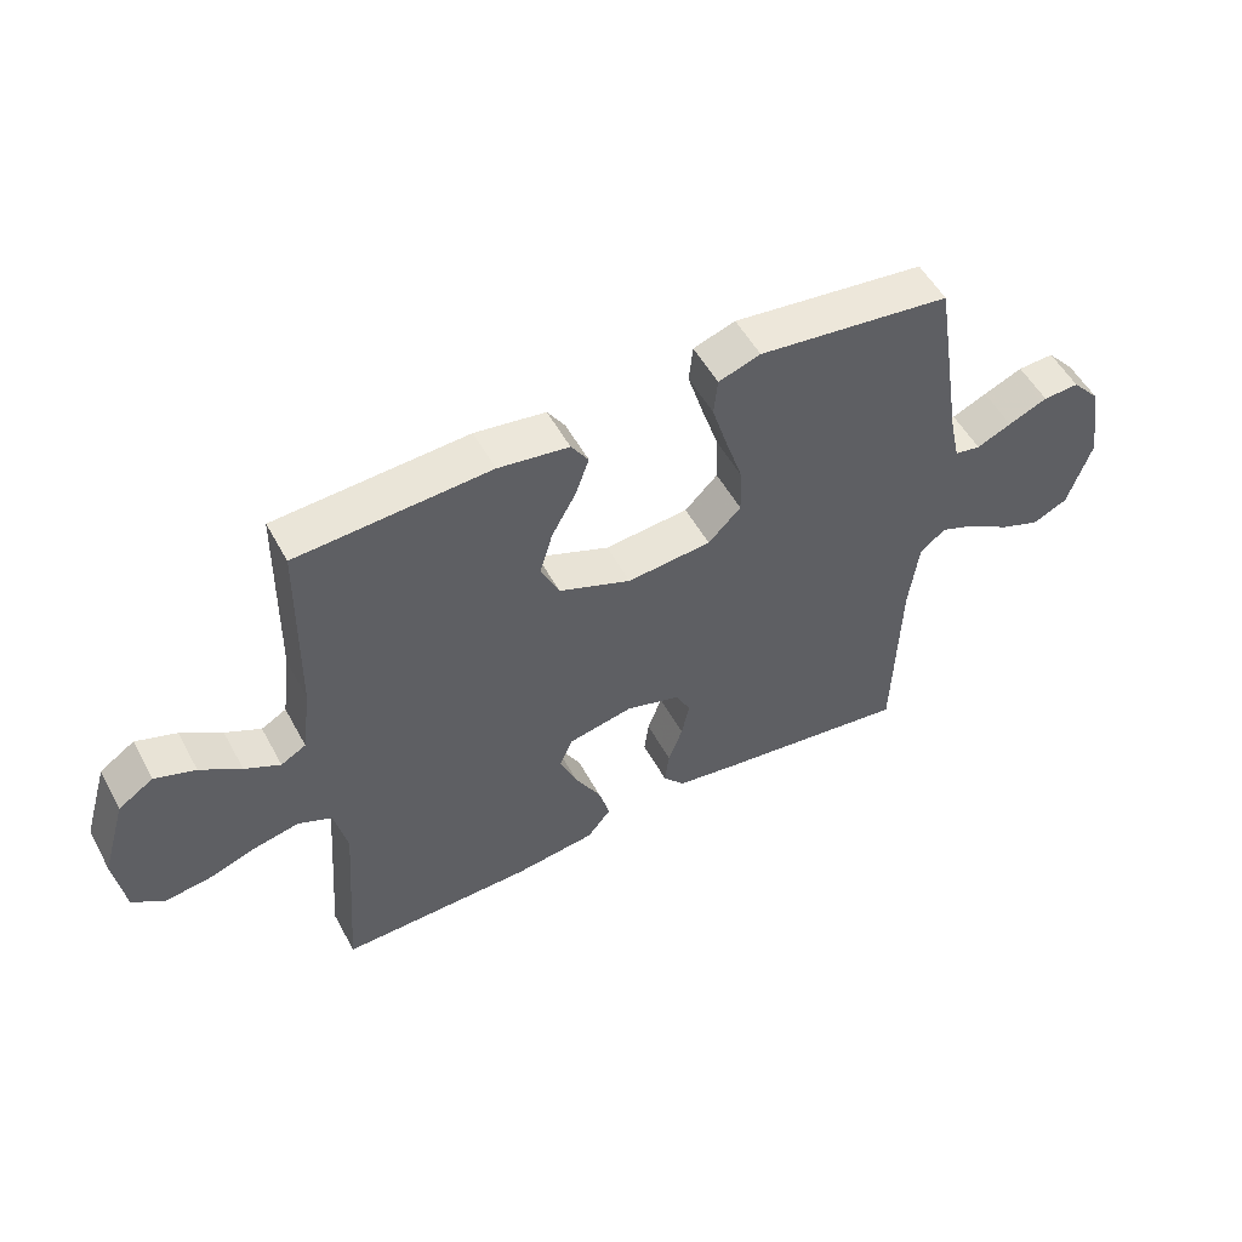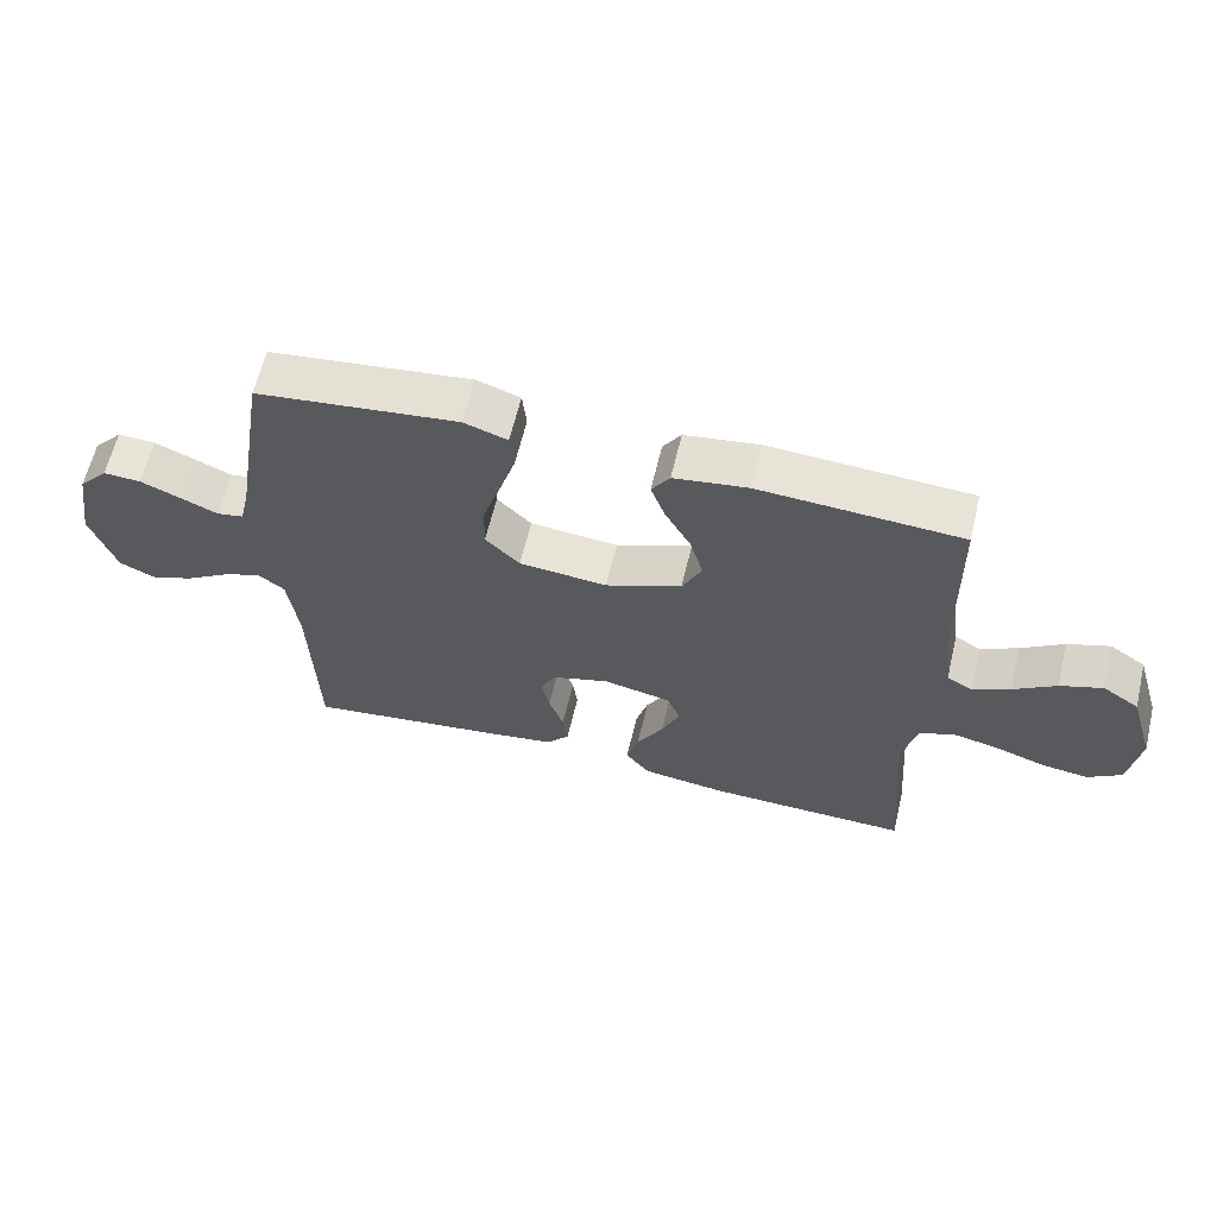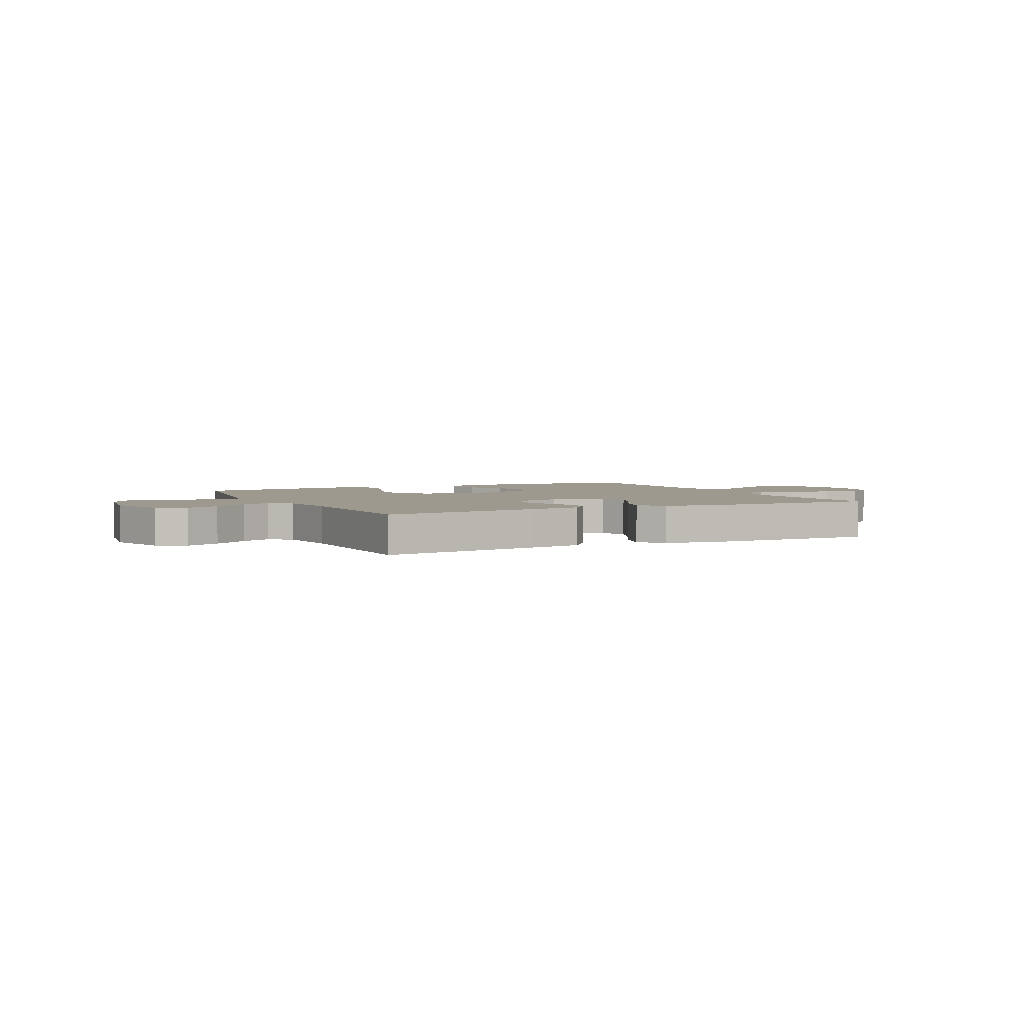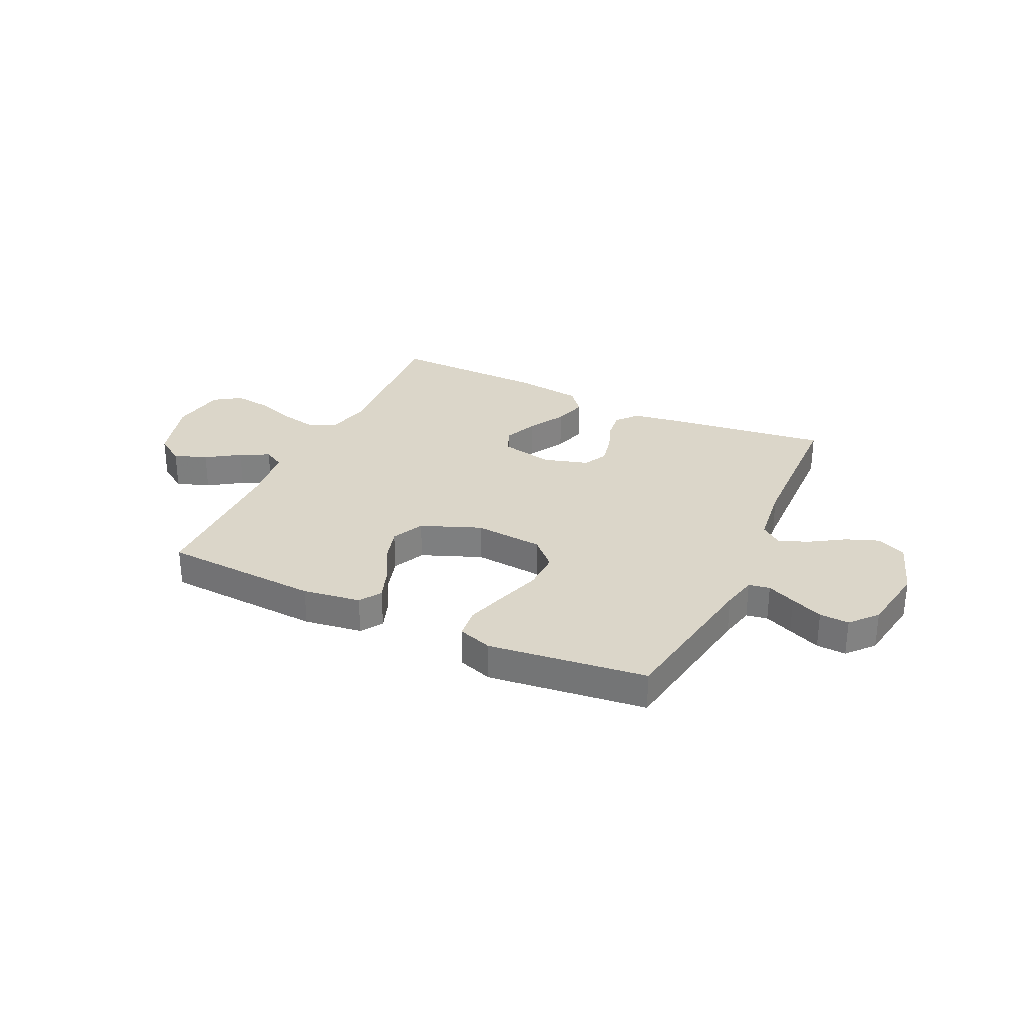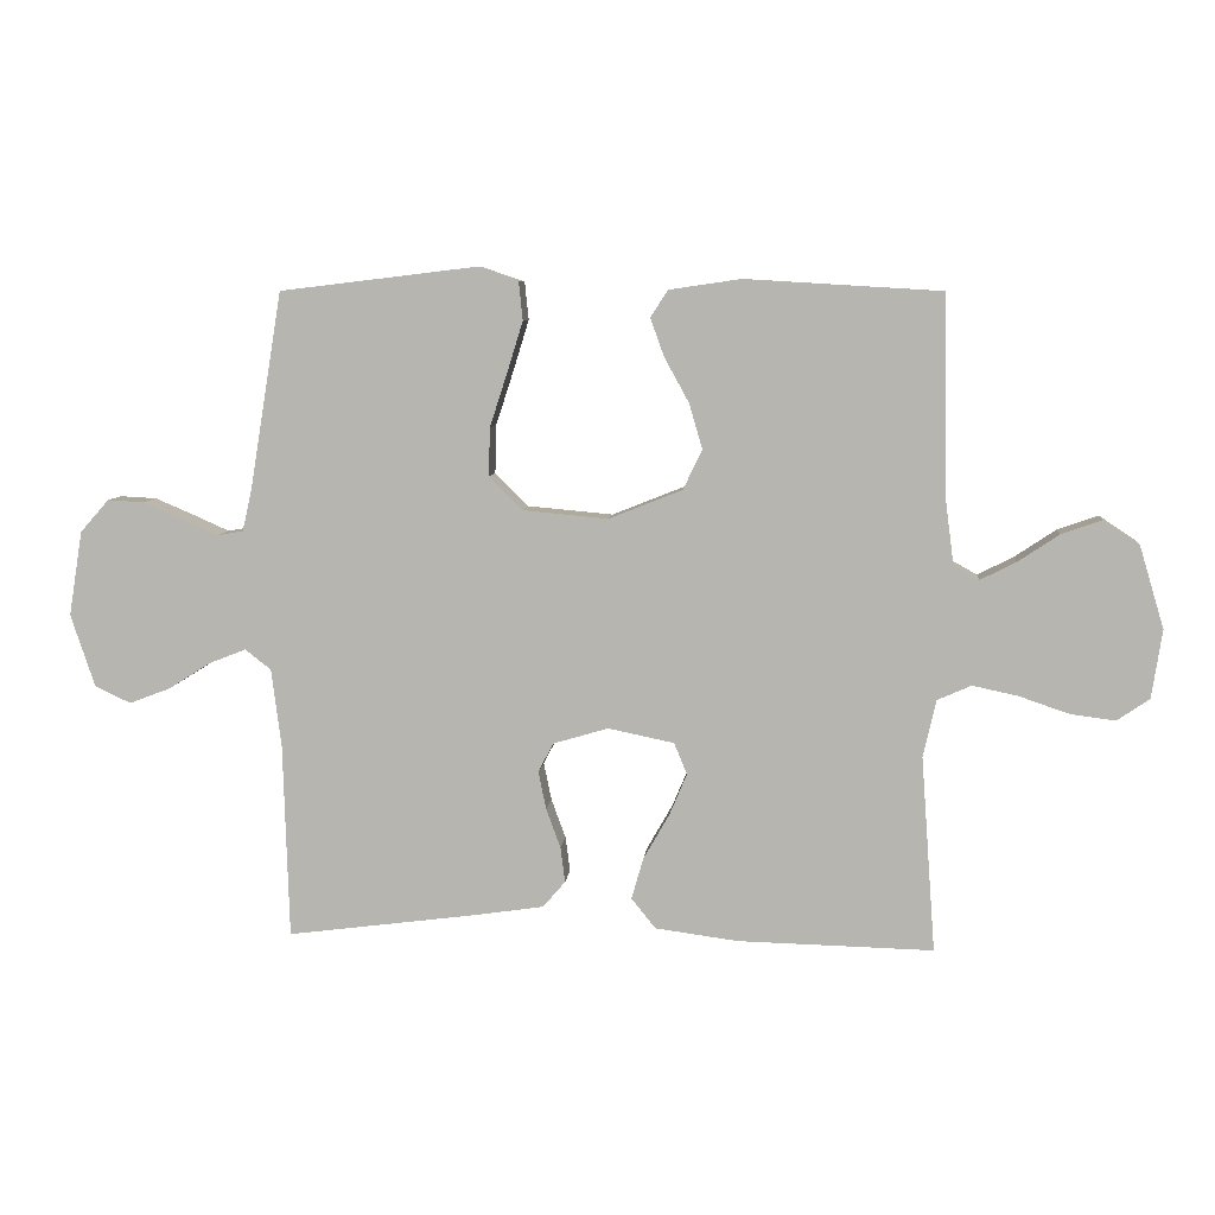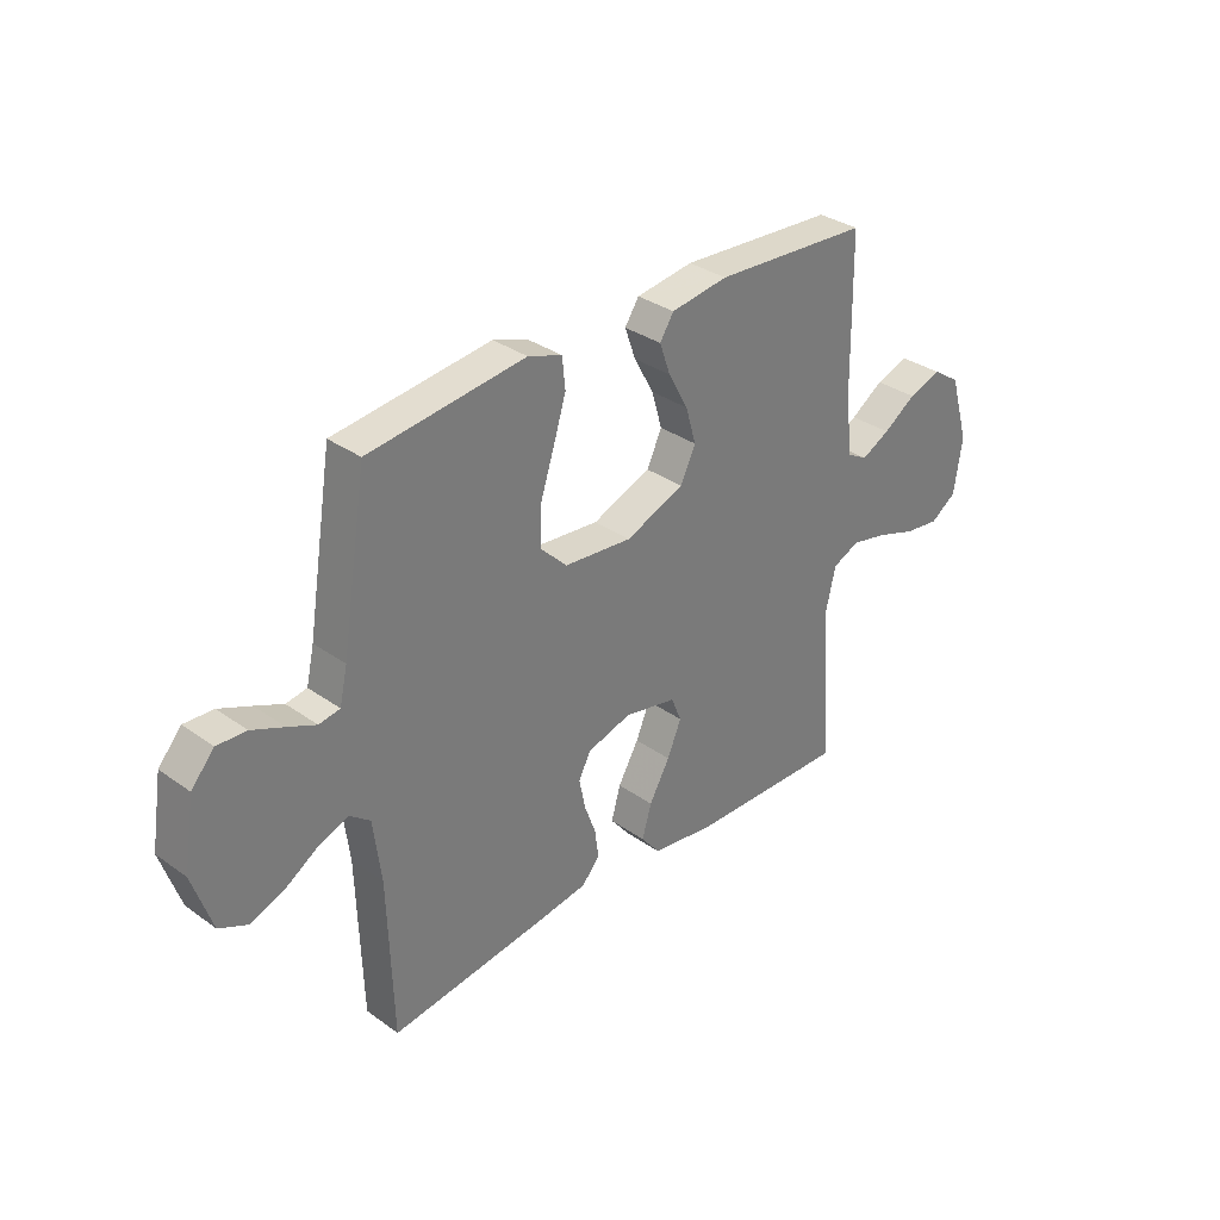
<metadata>
{"format":"obj","ext":"obj","renderer":"f3d","projection":"perspective","resolution":1024,"background":"white","views":[{"elev":52.9,"azim":-28.0,"up":"+Z"},{"elev":62.2,"azim":-166.6,"up":"+Z"},{"elev":3.3,"azim":153.6,"up":"+Y"},{"elev":29.9,"azim":25.2,"up":"+Y"},{"elev":7.5,"azim":-174.5,"up":"+Z"},{"elev":33.0,"azim":134.4,"up":"+Z"}]}
</metadata>
<code>
v 0.5 0.07 -0.5
v 0.2 0.07 -0.461
v 0.101 0.07 -0.446
v 0.067 0.07 -0.406
v 0.074 0.07 -0.352
v 0.096 0.07 -0.292
v 0.108 0.07 -0.234
v 0.085 0.07 -0.189
v 0 0.07 -0.164
v -0.101 0.07 -0.185
v -0.121 0.07 -0.233
v -0.094 0.07 -0.297
v -0.054 0.07 -0.367
v -0.036 0.07 -0.43
v -0.073 0.07 -0.476
v -0.2 0.07 -0.493
v -0.5 0.07 -0.5
v -0.478 0.07 -0.2
v -0.498 0.07 -0.112
v -0.55 0.07 -0.089
v -0.62 0.07 -0.104
v -0.696 0.07 -0.13
v -0.765 0.07 -0.139
v -0.815 0.07 -0.105
v -0.831 0.07 0
v -0.793 0.07 0.127
v -0.739 0.07 0.163
v -0.676 0.07 0.141
v -0.613 0.07 0.099
v -0.558 0.07 0.071
v -0.519 0.07 0.093
v -0.505 0.07 0.2
v -0.5 0.07 0.5
v -0.2 0.07 0.518
v -0.09 0.07 0.502
v -0.063 0.07 0.461
v -0.084 0.07 0.402
v -0.122 0.07 0.333
v -0.142 0.07 0.264
v -0.113 0.07 0.203
v 0 0.07 0.158
v 0.131 0.07 0.17
v 0.182 0.07 0.221
v 0.18 0.07 0.295
v 0.153 0.07 0.378
v 0.129 0.07 0.456
v 0.135 0.07 0.514
v 0.2 0.07 0.536
v 0.5 0.07 0.5
v 0.549 0.07 0.2
v 0.564 0.07 0.134
v 0.604 0.07 0.127
v 0.658 0.07 0.151
v 0.719 0.07 0.177
v 0.775 0.07 0.18
v 0.819 0.07 0.13
v 0.84 0.07 0
v 0.803 0.07 -0.111
v 0.748 0.07 -0.137
v 0.685 0.07 -0.113
v 0.62 0.07 -0.072
v 0.564 0.07 -0.05
v 0.524 0.07 -0.081
v 0.509 0.07 -0.2
v 0.5 0 -0.5
v 0.2 0 -0.461
v 0.101 0 -0.446
v 0.067 0 -0.406
v 0.074 0 -0.352
v 0.096 0 -0.292
v 0.108 0 -0.234
v 0.085 0 -0.189
v 0 0 -0.164
v -0.101 0 -0.185
v -0.121 0 -0.233
v -0.094 0 -0.297
v -0.054 0 -0.367
v -0.036 0 -0.43
v -0.073 0 -0.476
v -0.2 0 -0.493
v -0.5 0 -0.5
v -0.478 0 -0.2
v -0.498 0 -0.112
v -0.55 0 -0.089
v -0.62 0 -0.104
v -0.696 0 -0.13
v -0.765 0 -0.139
v -0.815 0 -0.105
v -0.831 0 0
v -0.793 0 0.127
v -0.739 0 0.163
v -0.676 0 0.141
v -0.613 0 0.099
v -0.558 0 0.071
v -0.519 0 0.093
v -0.505 0 0.2
v -0.5 0 0.5
v -0.2 0 0.518
v -0.09 0 0.502
v -0.063 0 0.461
v -0.084 0 0.402
v -0.122 0 0.333
v -0.142 0 0.264
v -0.113 0 0.203
v 0 0 0.158
v 0.131 0 0.17
v 0.182 0 0.221
v 0.18 0 0.295
v 0.153 0 0.378
v 0.129 0 0.456
v 0.135 0 0.514
v 0.2 0 0.536
v 0.5 0 0.5
v 0.549 0 0.2
v 0.564 0 0.134
v 0.604 0 0.127
v 0.658 0 0.151
v 0.719 0 0.177
v 0.775 0 0.18
v 0.819 0 0.13
v 0.84 0 0
v 0.803 0 -0.111
v 0.748 0 -0.137
v 0.685 0 -0.113
v 0.62 0 -0.072
v 0.564 0 -0.05
v 0.524 0 -0.081
v 0.509 0 -0.2
f 59 60 61
f 58 59 61
f 57 58 61
f 56 57 61
f 55 56 61
f 54 55 61
f 53 54 61
f 52 53 61
f 51 52 61 62
f 50 51 62 63
f 50 63 64
f 49 50 64
f 48 49 64
f 47 48 64
f 46 47 64
f 45 46 64
f 44 45 64
f 36 37 38
f 35 36 38
f 34 35 38
f 33 34 38
f 32 33 38
f 31 32 38 39
f 30 31 39 40
f 27 28 29
f 26 27 29
f 25 26 29
f 24 25 29
f 23 24 29
f 22 23 29
f 21 22 29
f 20 21 29 30
f 30 40 41
f 20 30 41
f 19 20 41
f 16 17 18
f 15 16 18
f 14 15 18
f 13 14 18
f 12 13 18
f 11 12 18 19
f 4 5 6
f 3 4 6
f 2 3 6
f 1 2 6
f 64 1 6
f 64 6 7
f 43 44 64
f 64 7 8
f 43 64 8
f 42 43 8
f 41 42 8 9
f 10 11 19 41
f 9 10 41
f 125 124 123
f 125 123 122
f 125 122 121
f 125 121 120
f 125 120 119
f 125 119 118
f 125 118 117
f 125 117 116
f 126 125 116 115
f 127 126 115 114
f 128 127 114
f 128 114 113
f 128 113 112
f 128 112 111
f 128 111 110
f 128 110 109
f 128 109 108
f 102 101 100
f 102 100 99
f 102 99 98
f 102 98 97
f 102 97 96
f 103 102 96 95
f 104 103 95 94
f 93 92 91
f 93 91 90
f 93 90 89
f 93 89 88
f 93 88 87
f 93 87 86
f 93 86 85
f 94 93 85 84
f 105 104 94
f 105 94 84
f 105 84 83
f 82 81 80
f 82 80 79
f 82 79 78
f 82 78 77
f 82 77 76
f 83 82 76 75
f 70 69 68
f 70 68 67
f 70 67 66
f 70 66 65
f 70 65 128
f 71 70 128
f 128 108 107
f 72 71 128
f 72 128 107
f 72 107 106
f 73 72 106 105
f 105 83 75 74
f 105 74 73
f 1 65 66 2
f 2 66 67 3
f 3 67 68 4
f 4 68 69 5
f 5 69 70 6
f 6 70 71 7
f 7 71 72 8
f 8 72 73 9
f 9 73 74 10
f 10 74 75 11
f 11 75 76 12
f 12 76 77 13
f 13 77 78 14
f 14 78 79 15
f 15 79 80 16
f 16 80 81 17
f 17 81 82 18
f 18 82 83 19
f 19 83 84 20
f 20 84 85 21
f 21 85 86 22
f 22 86 87 23
f 23 87 88 24
f 24 88 89 25
f 25 89 90 26
f 26 90 91 27
f 27 91 92 28
f 28 92 93 29
f 29 93 94 30
f 30 94 95 31
f 31 95 96 32
f 32 96 97 33
f 33 97 98 34
f 34 98 99 35
f 35 99 100 36
f 36 100 101 37
f 37 101 102 38
f 38 102 103 39
f 39 103 104 40
f 40 104 105 41
f 41 105 106 42
f 42 106 107 43
f 43 107 108 44
f 44 108 109 45
f 45 109 110 46
f 46 110 111 47
f 47 111 112 48
f 48 112 113 49
f 49 113 114 50
f 50 114 115 51
f 51 115 116 52
f 52 116 117 53
f 53 117 118 54
f 54 118 119 55
f 55 119 120 56
f 56 120 121 57
f 57 121 122 58
f 58 122 123 59
f 59 123 124 60
f 60 124 125 61
f 61 125 126 62
f 62 126 127 63
f 63 127 128 64
f 64 128 65 1

</code>
